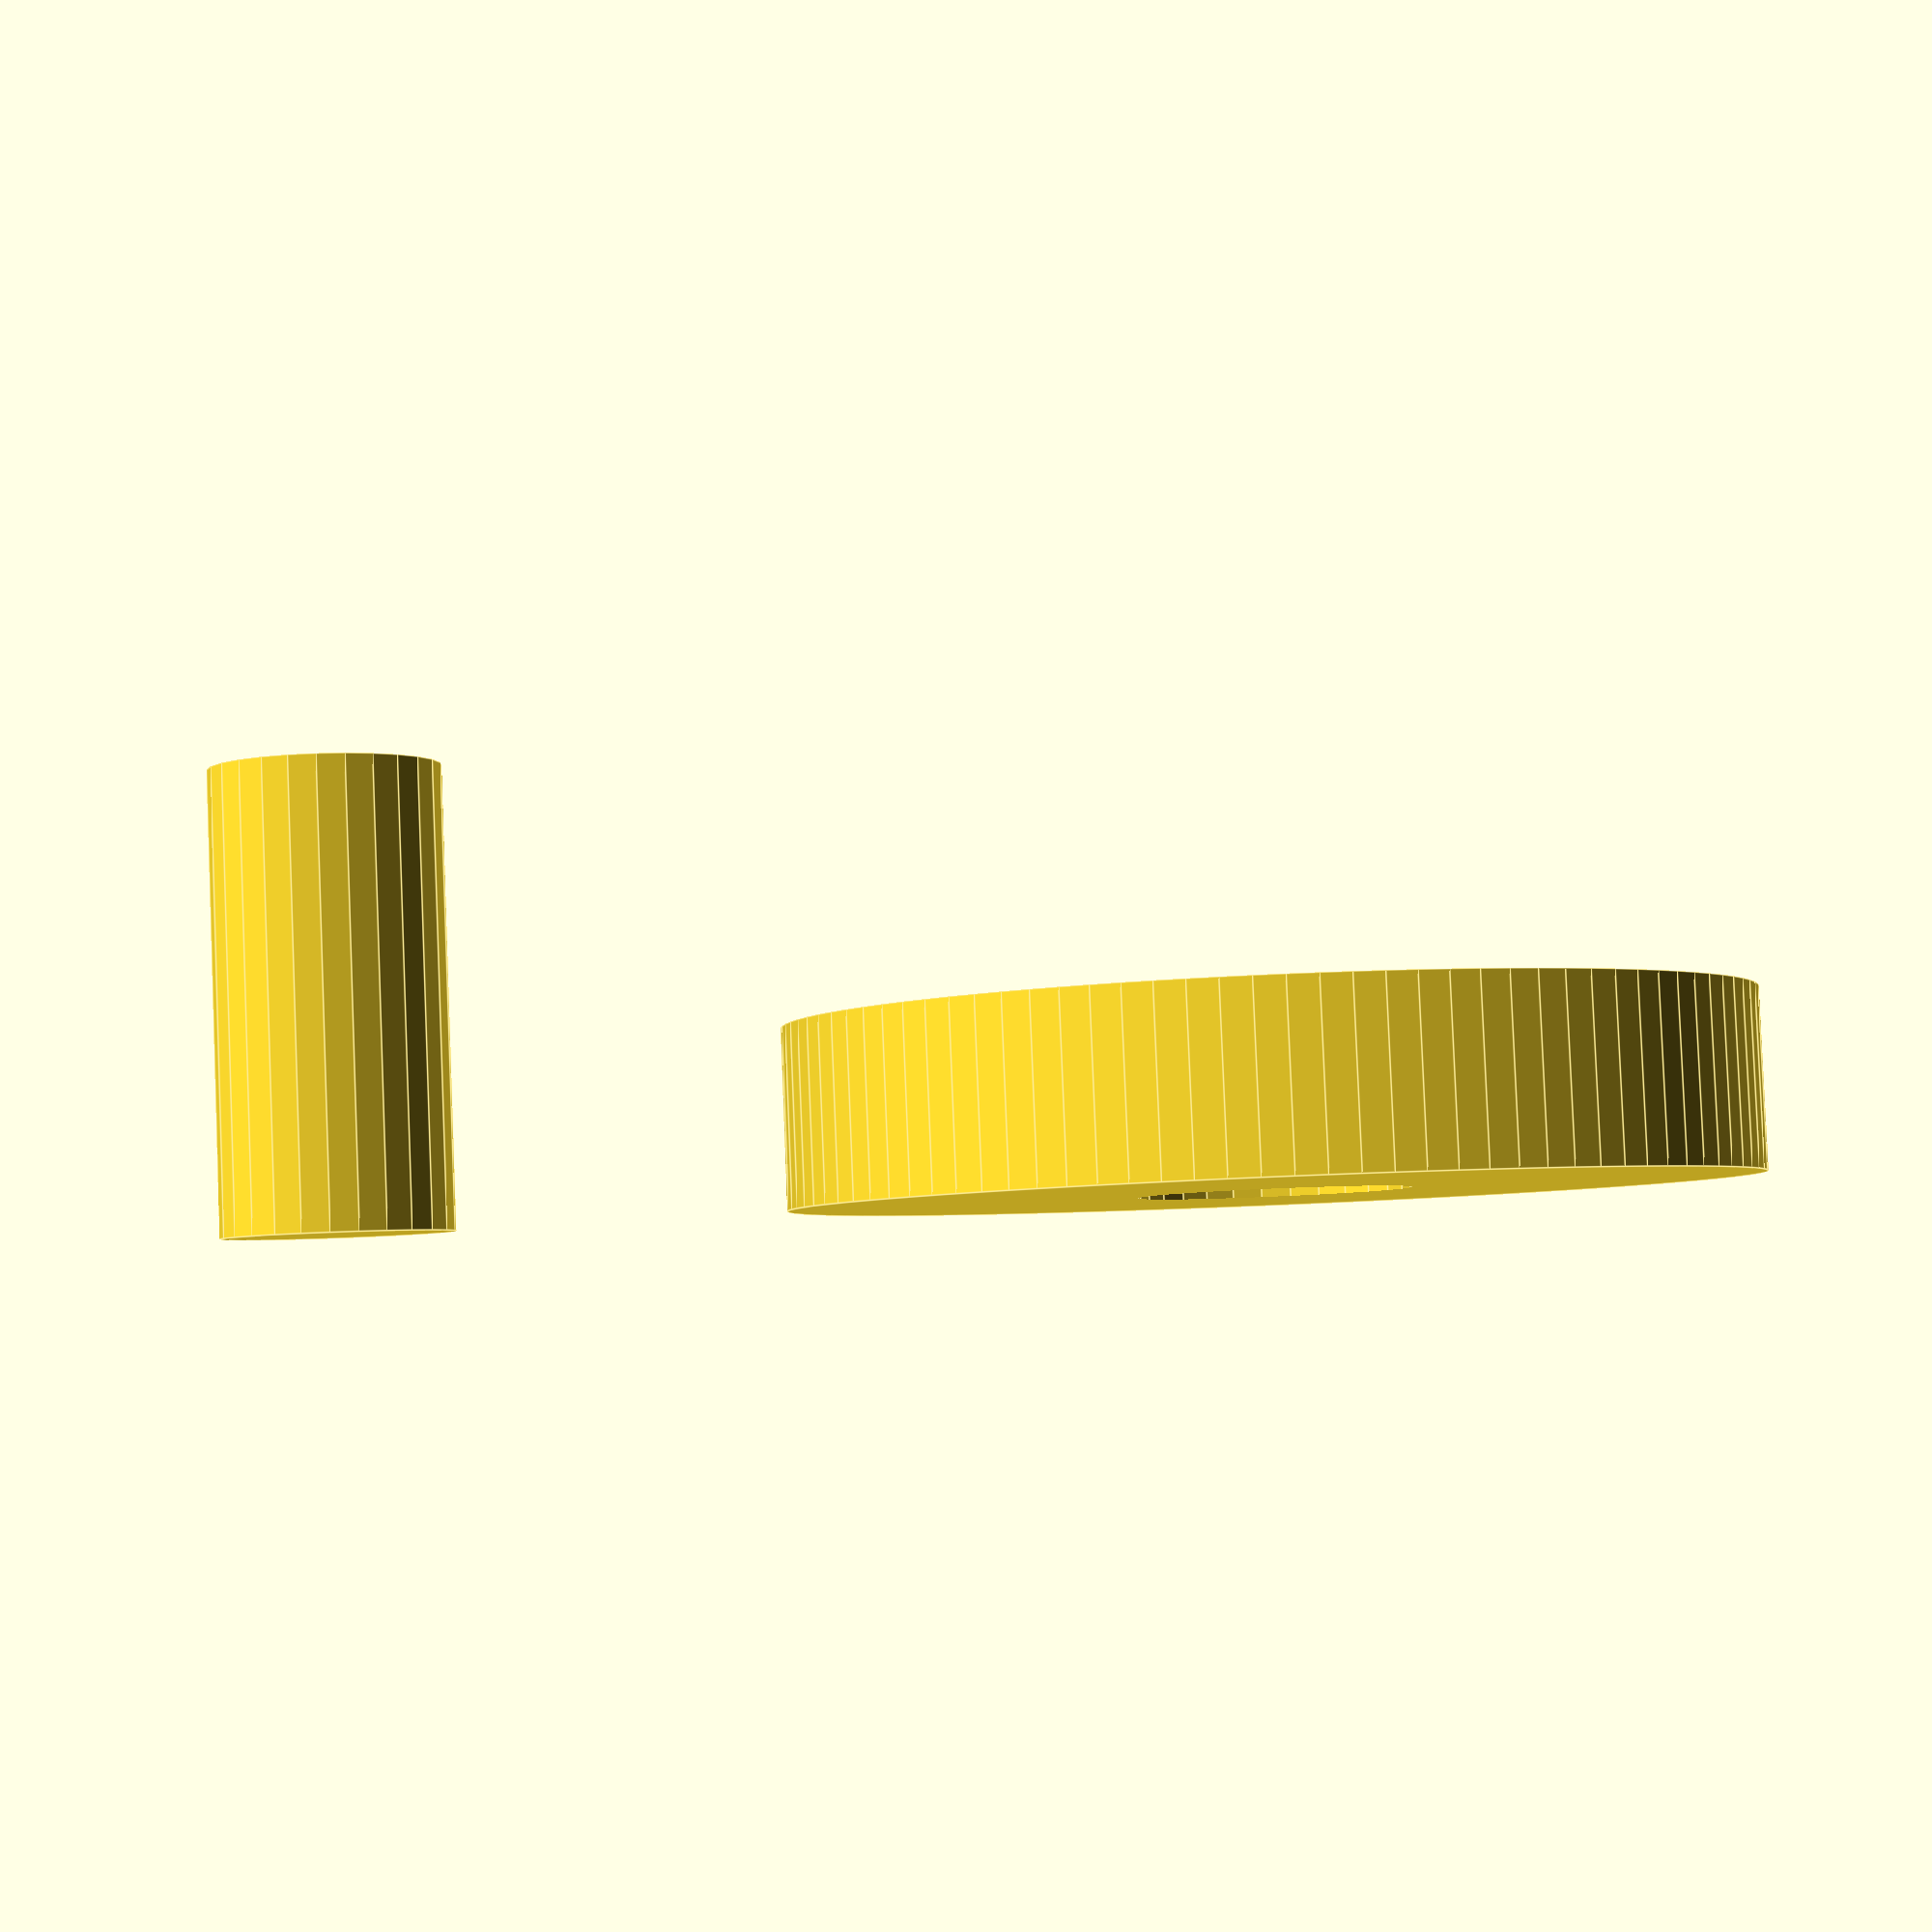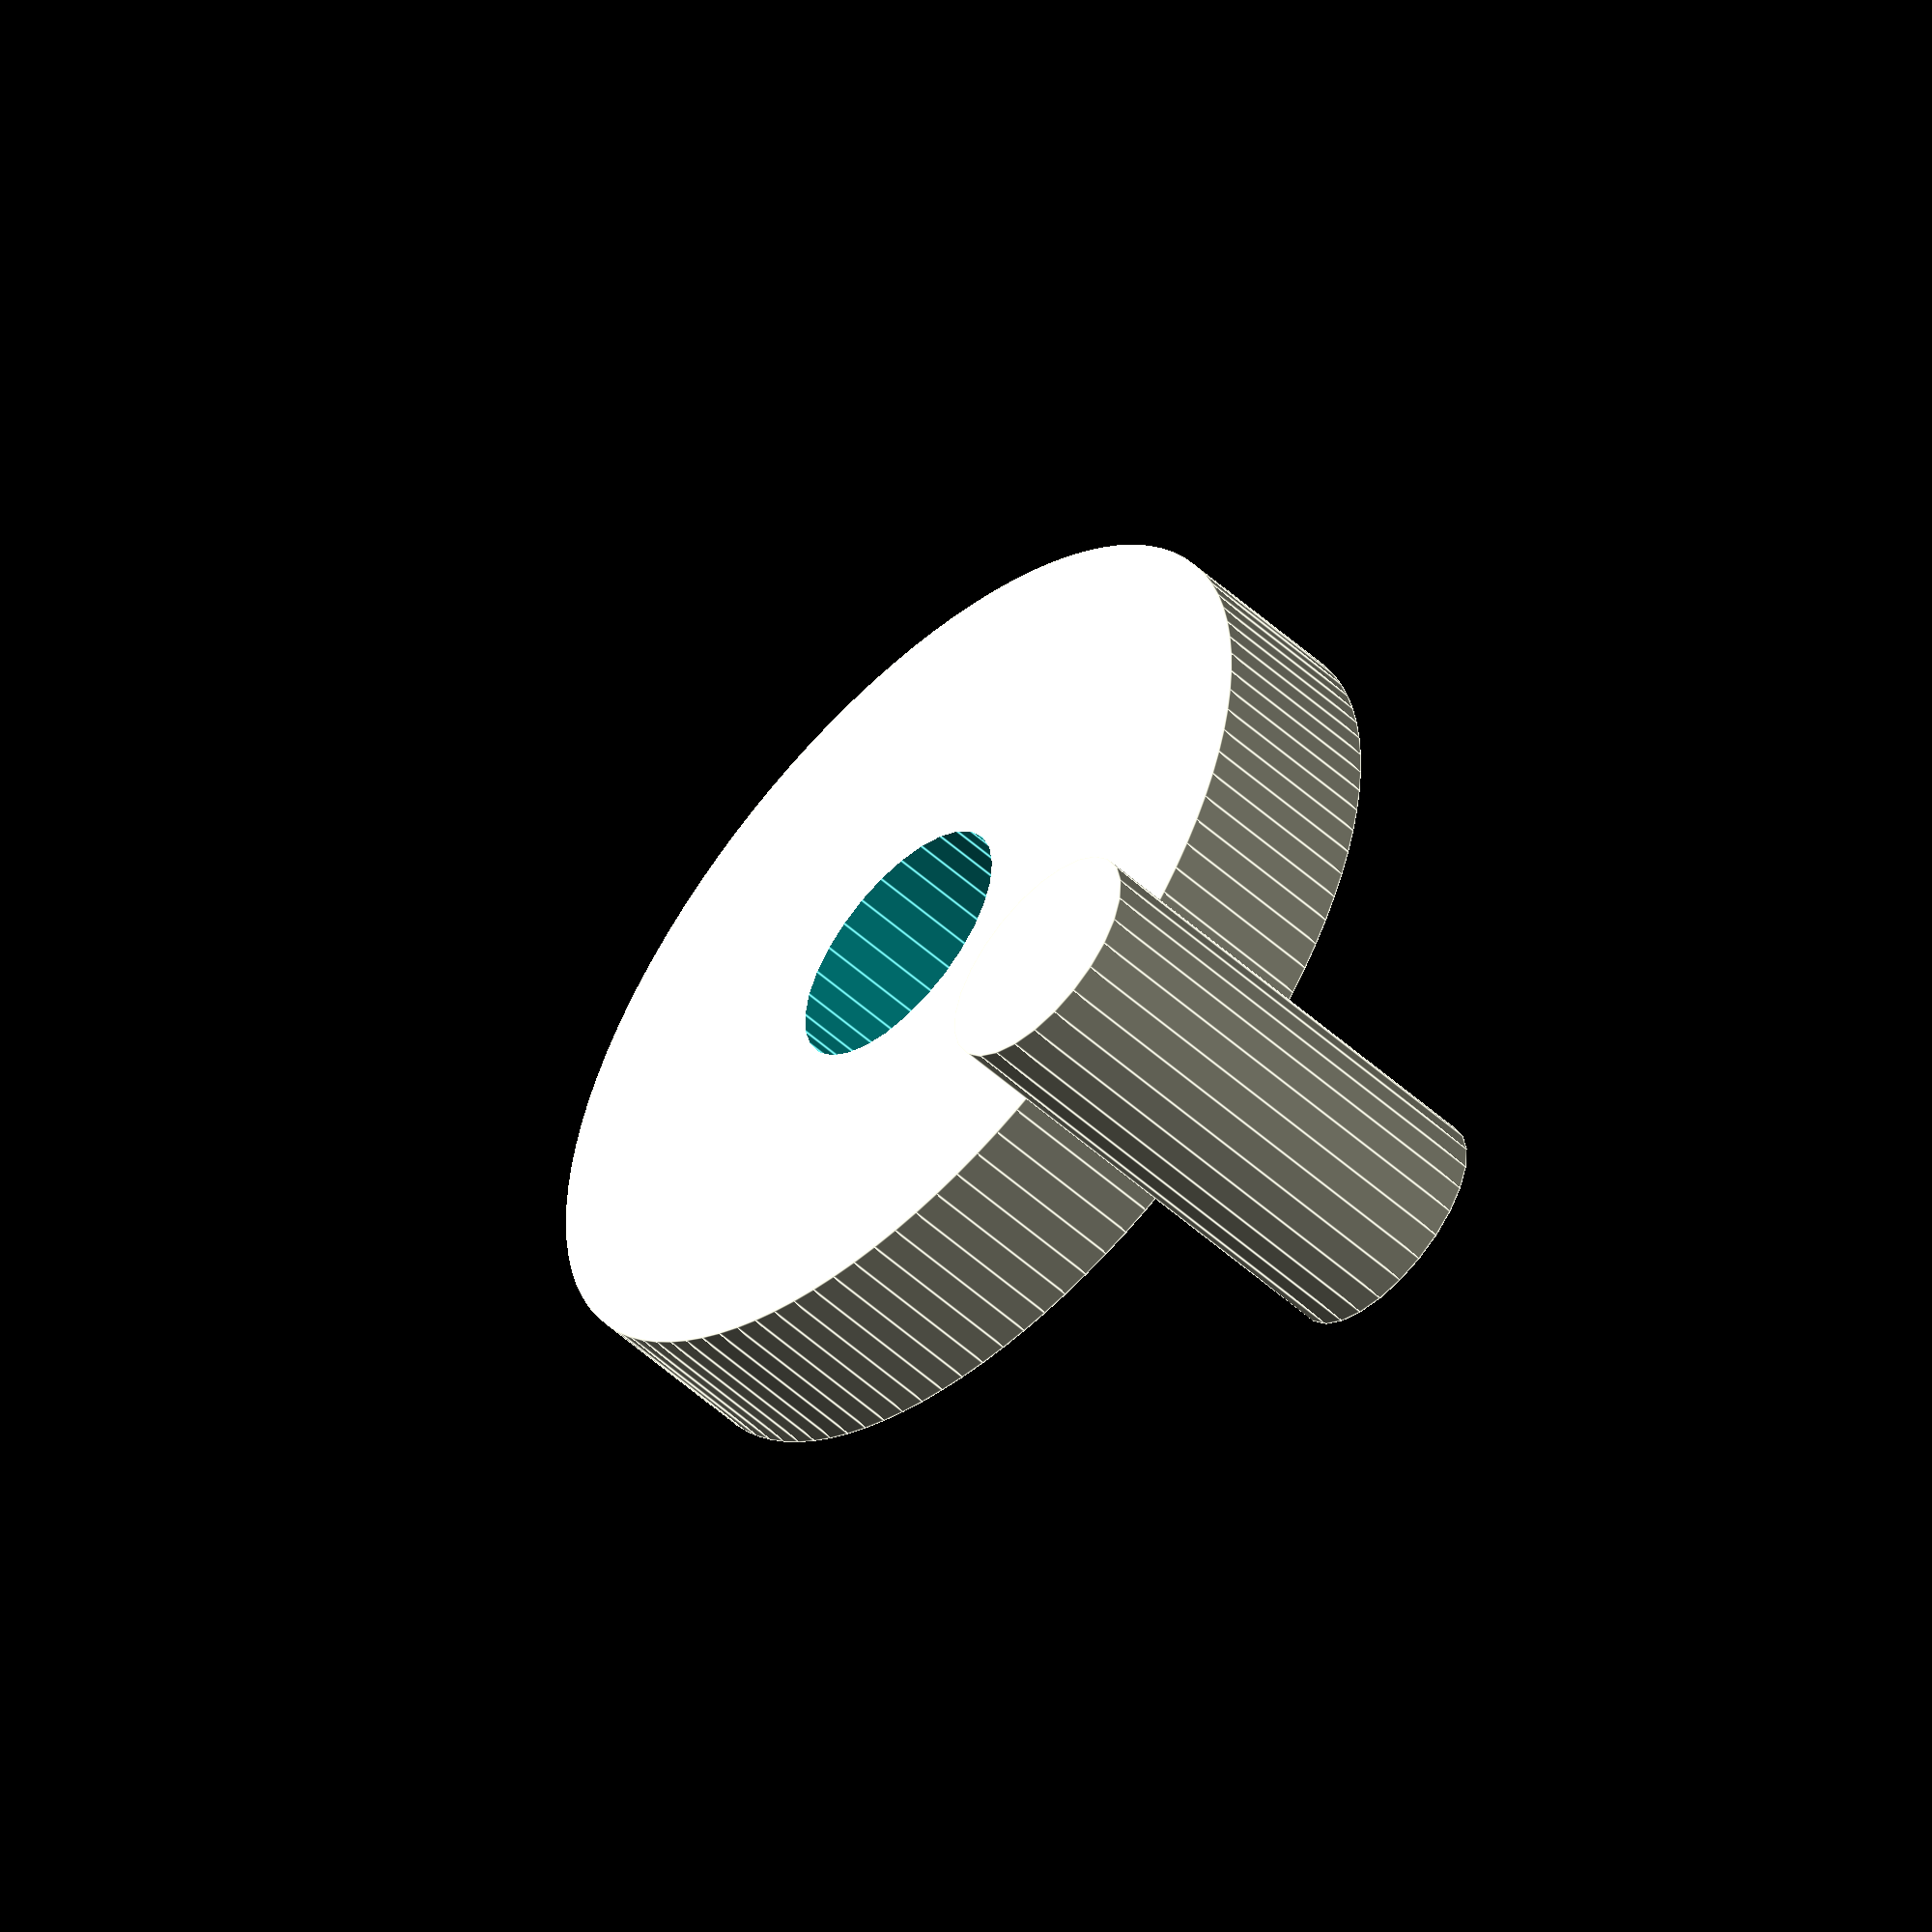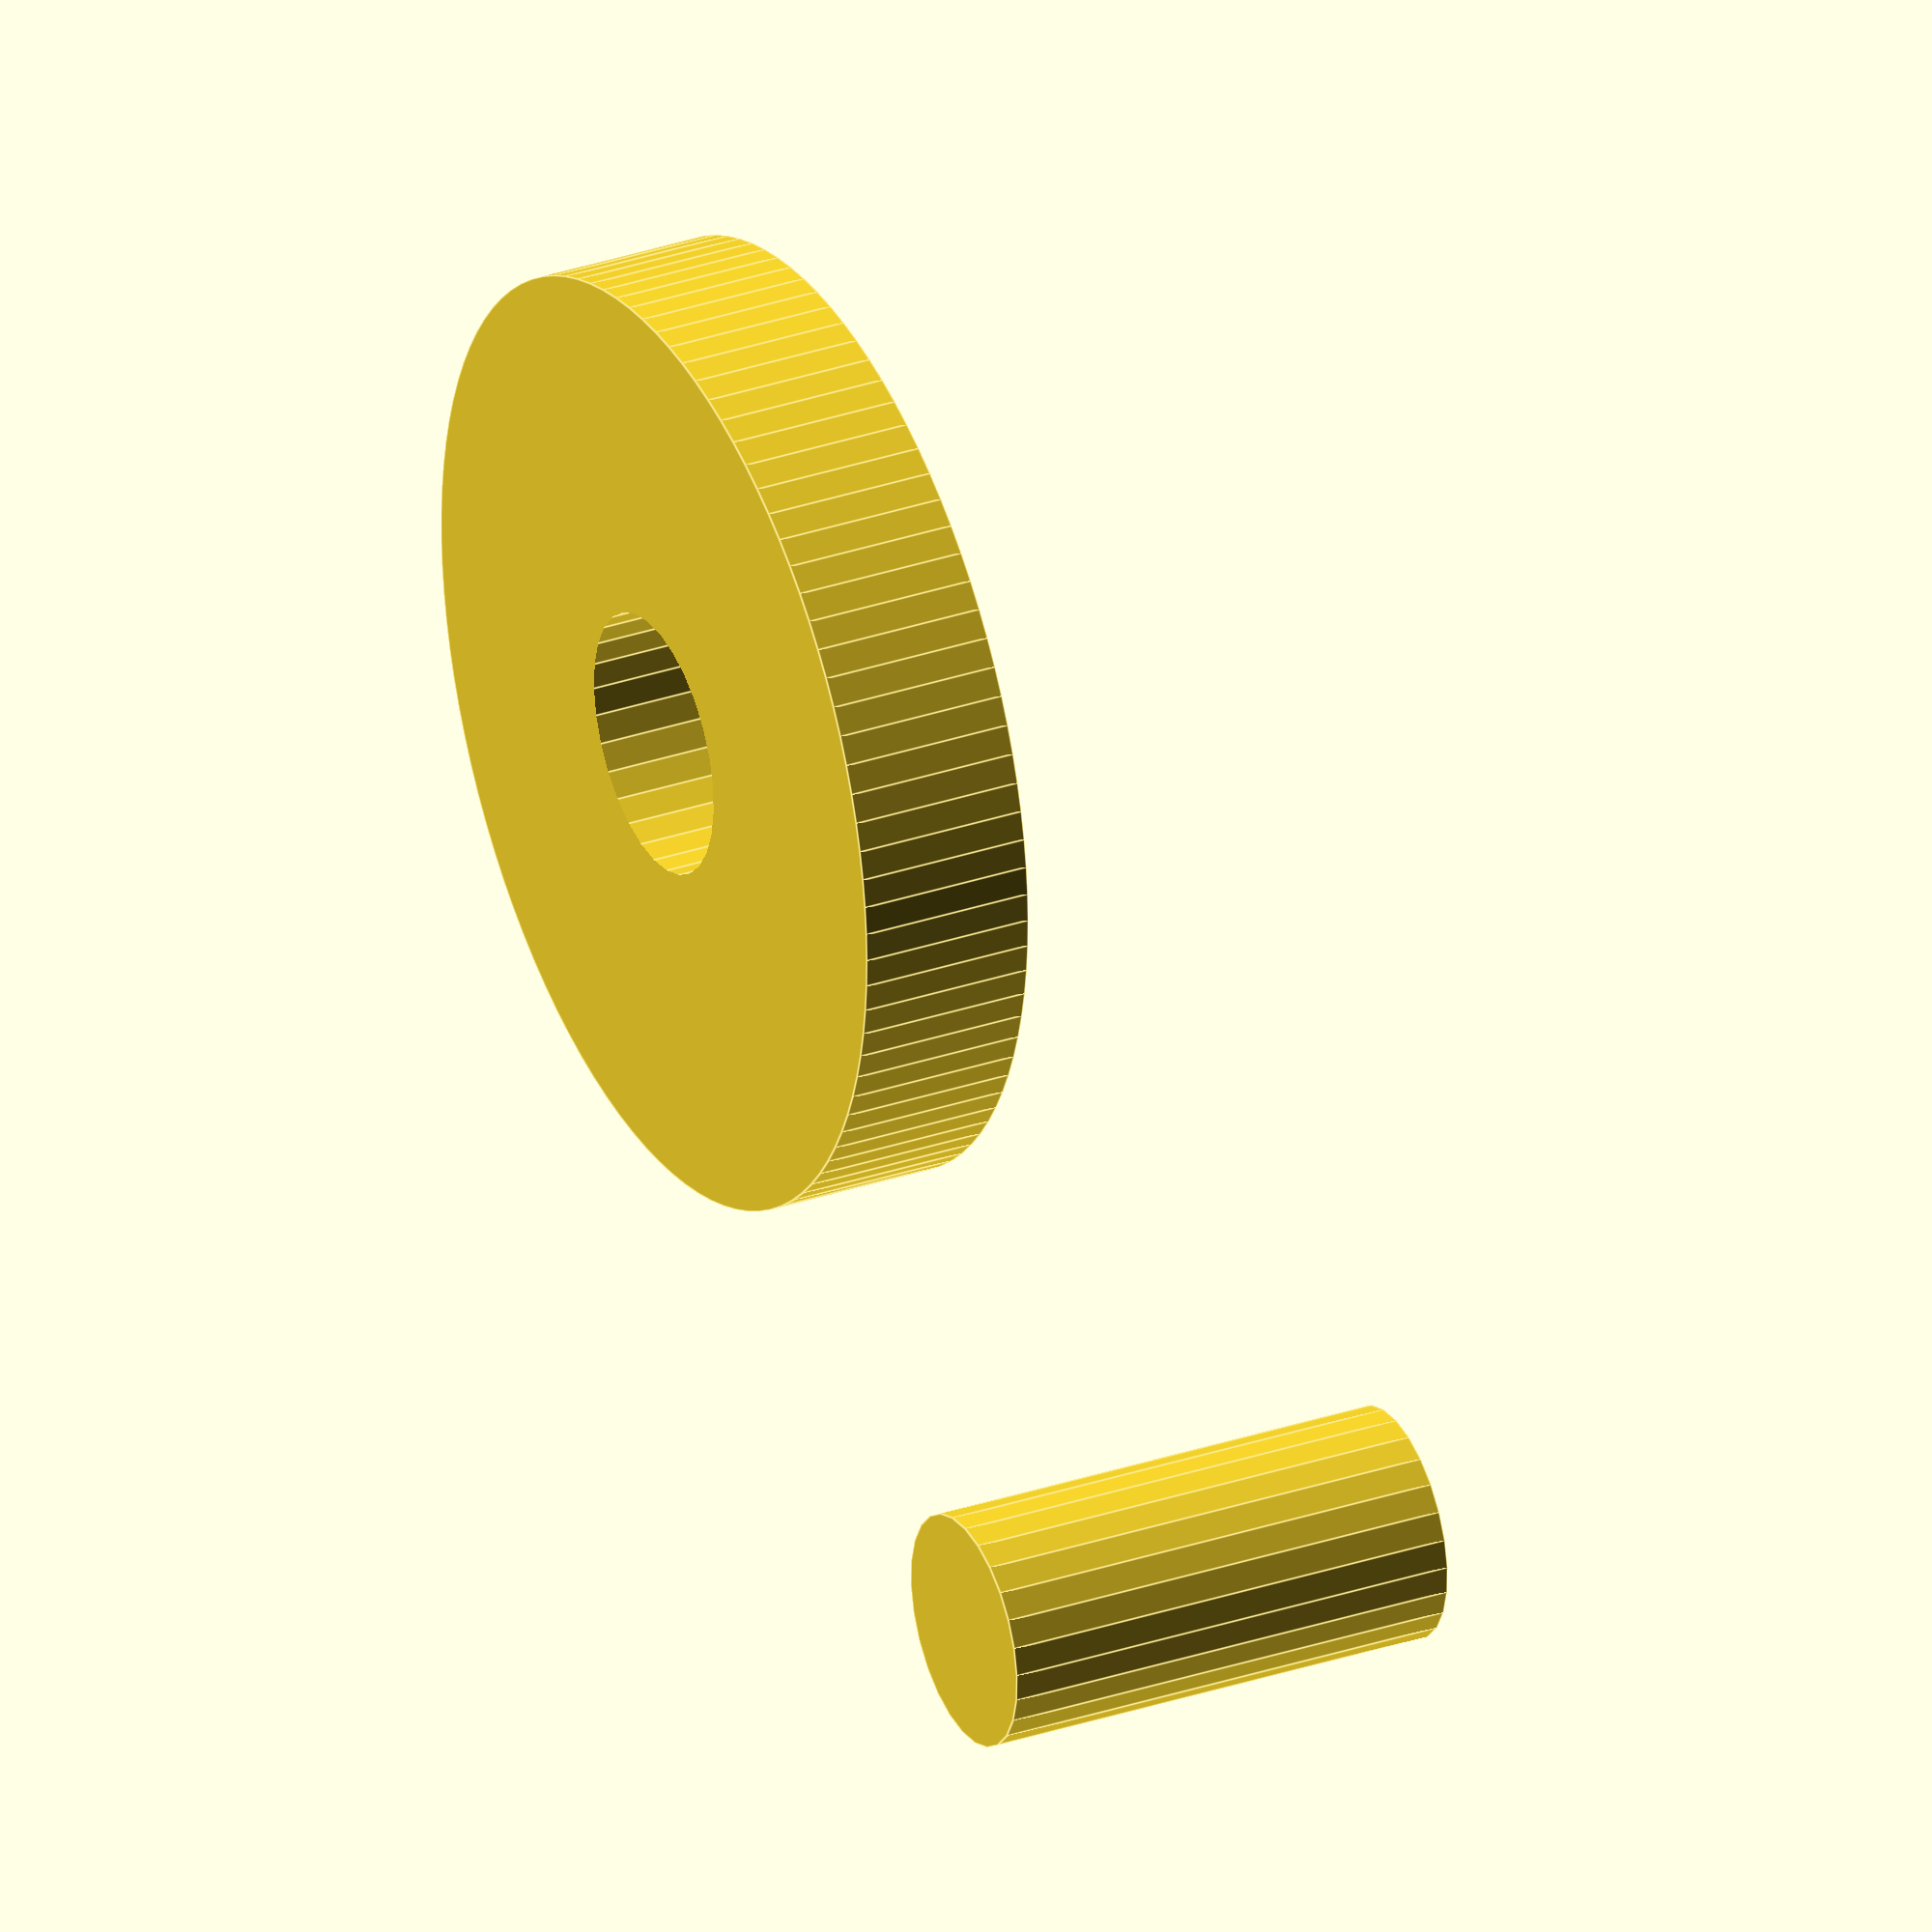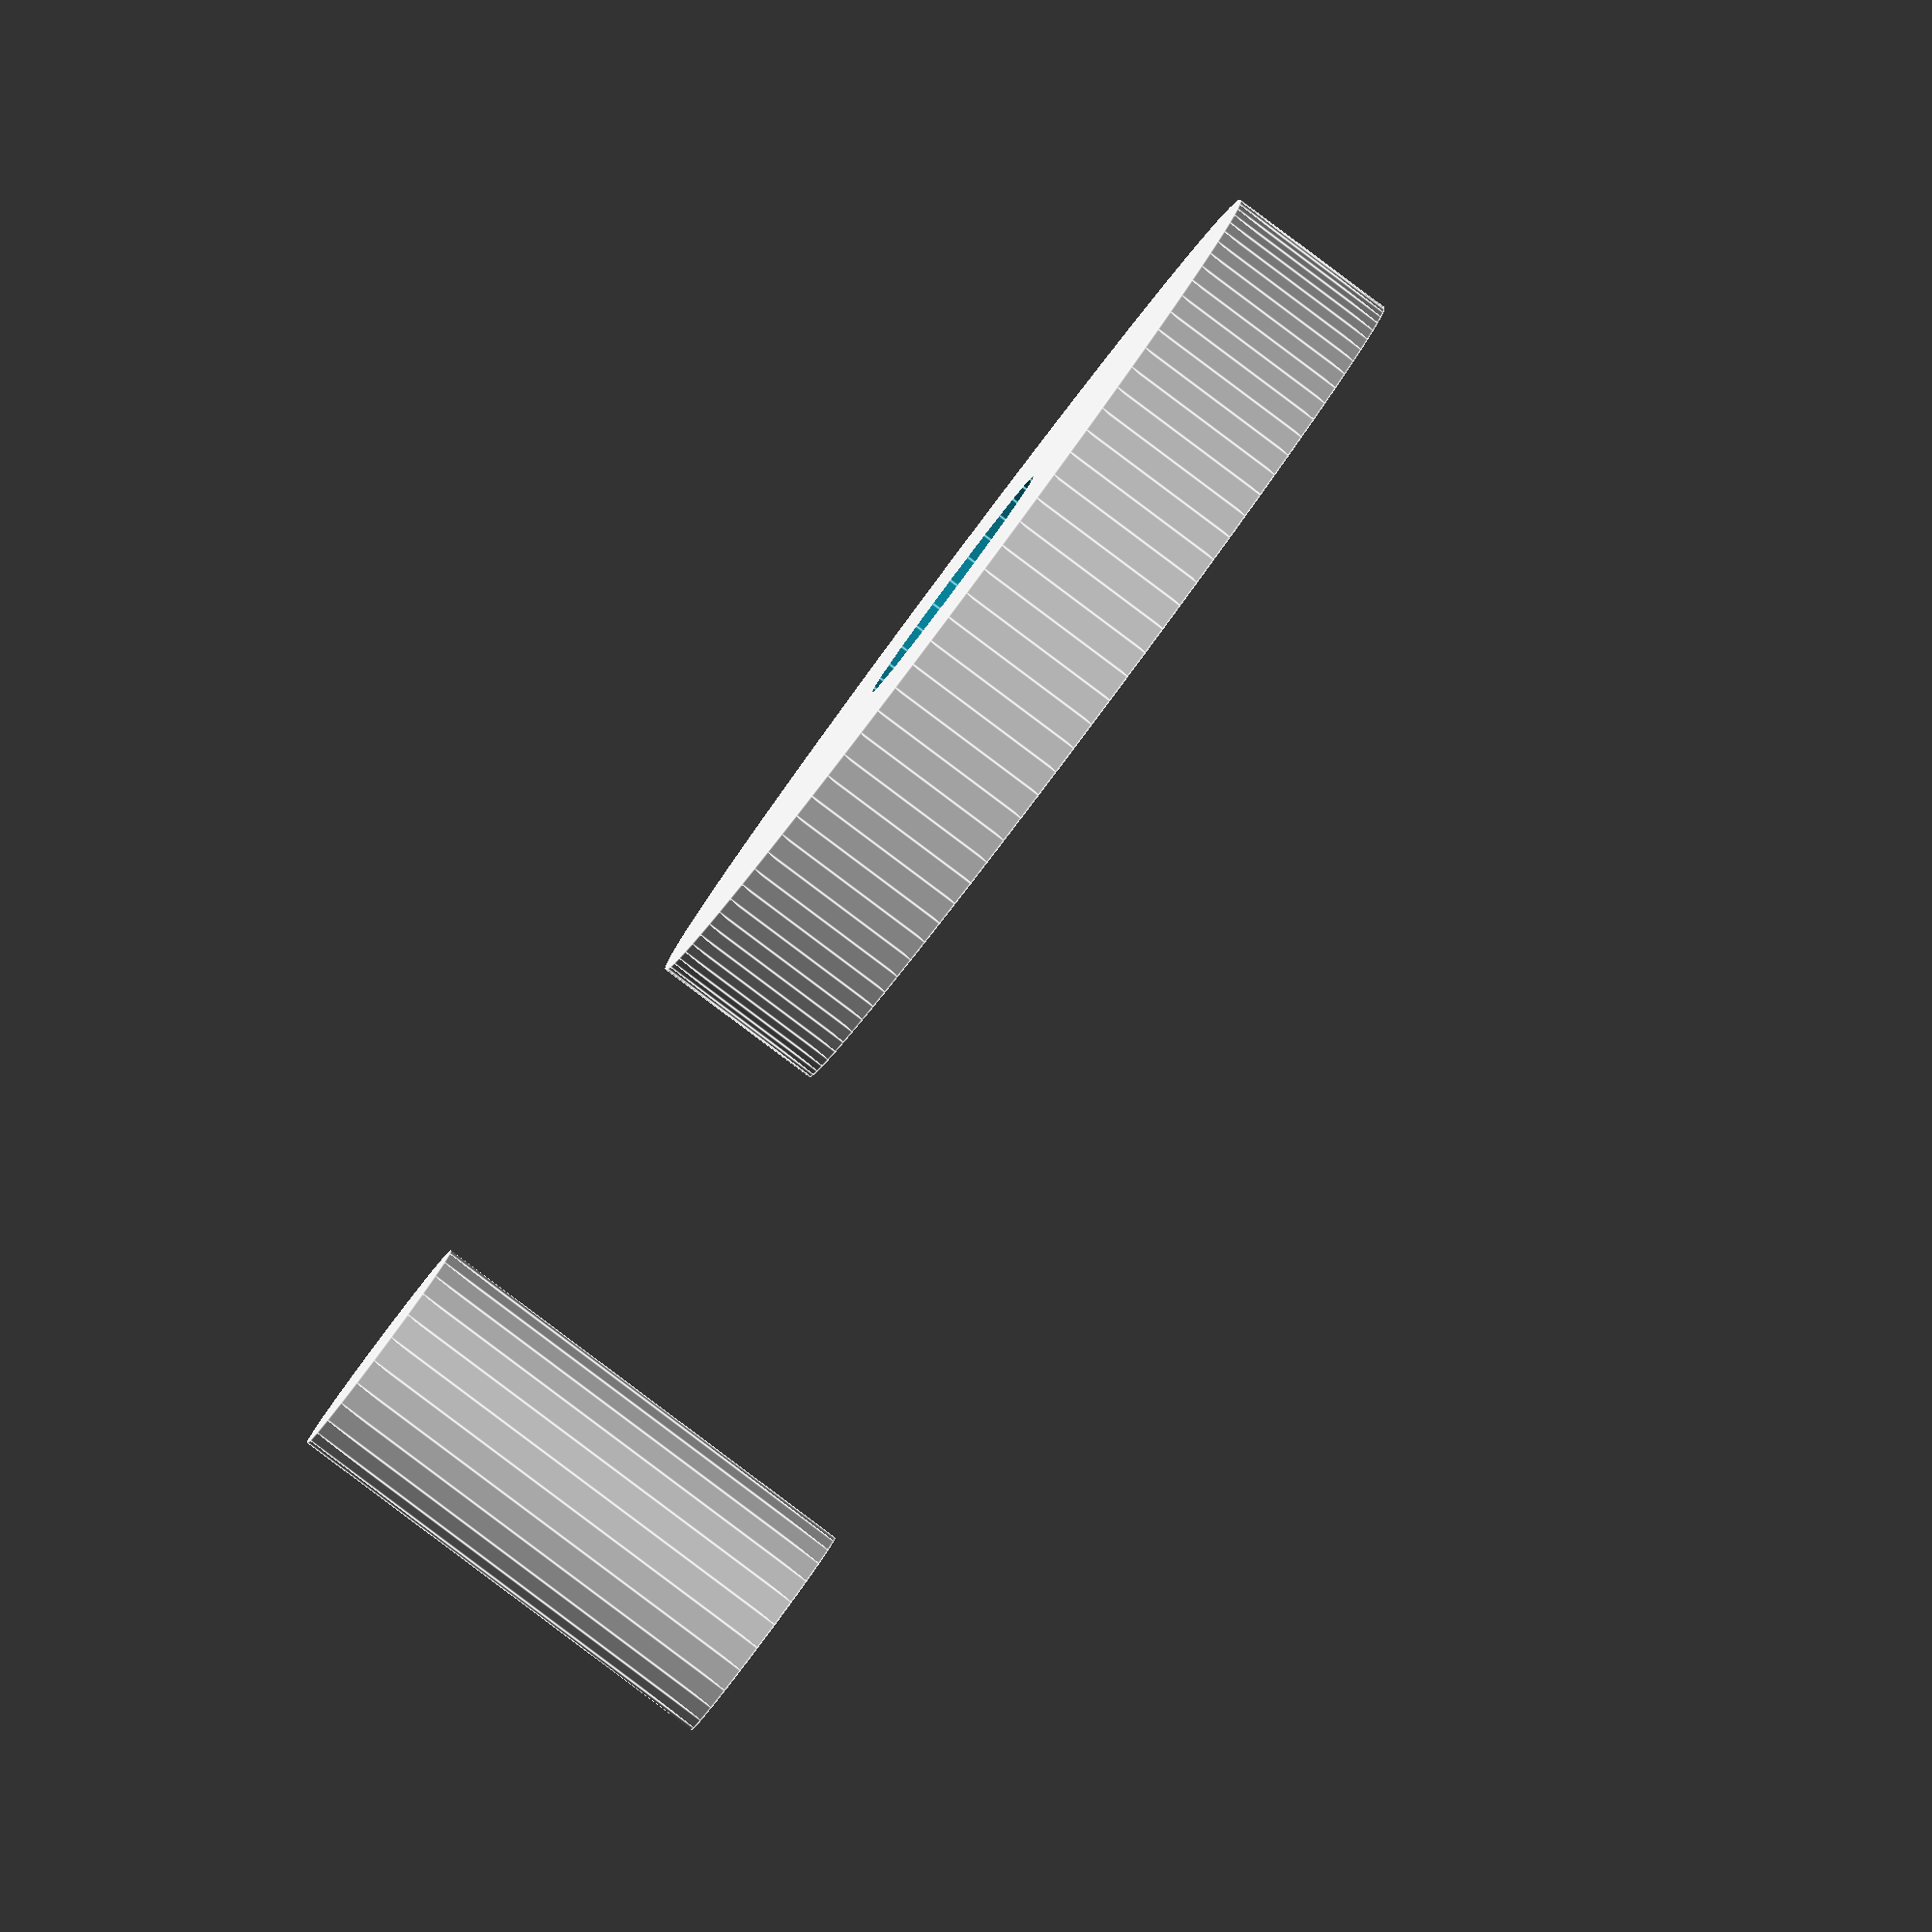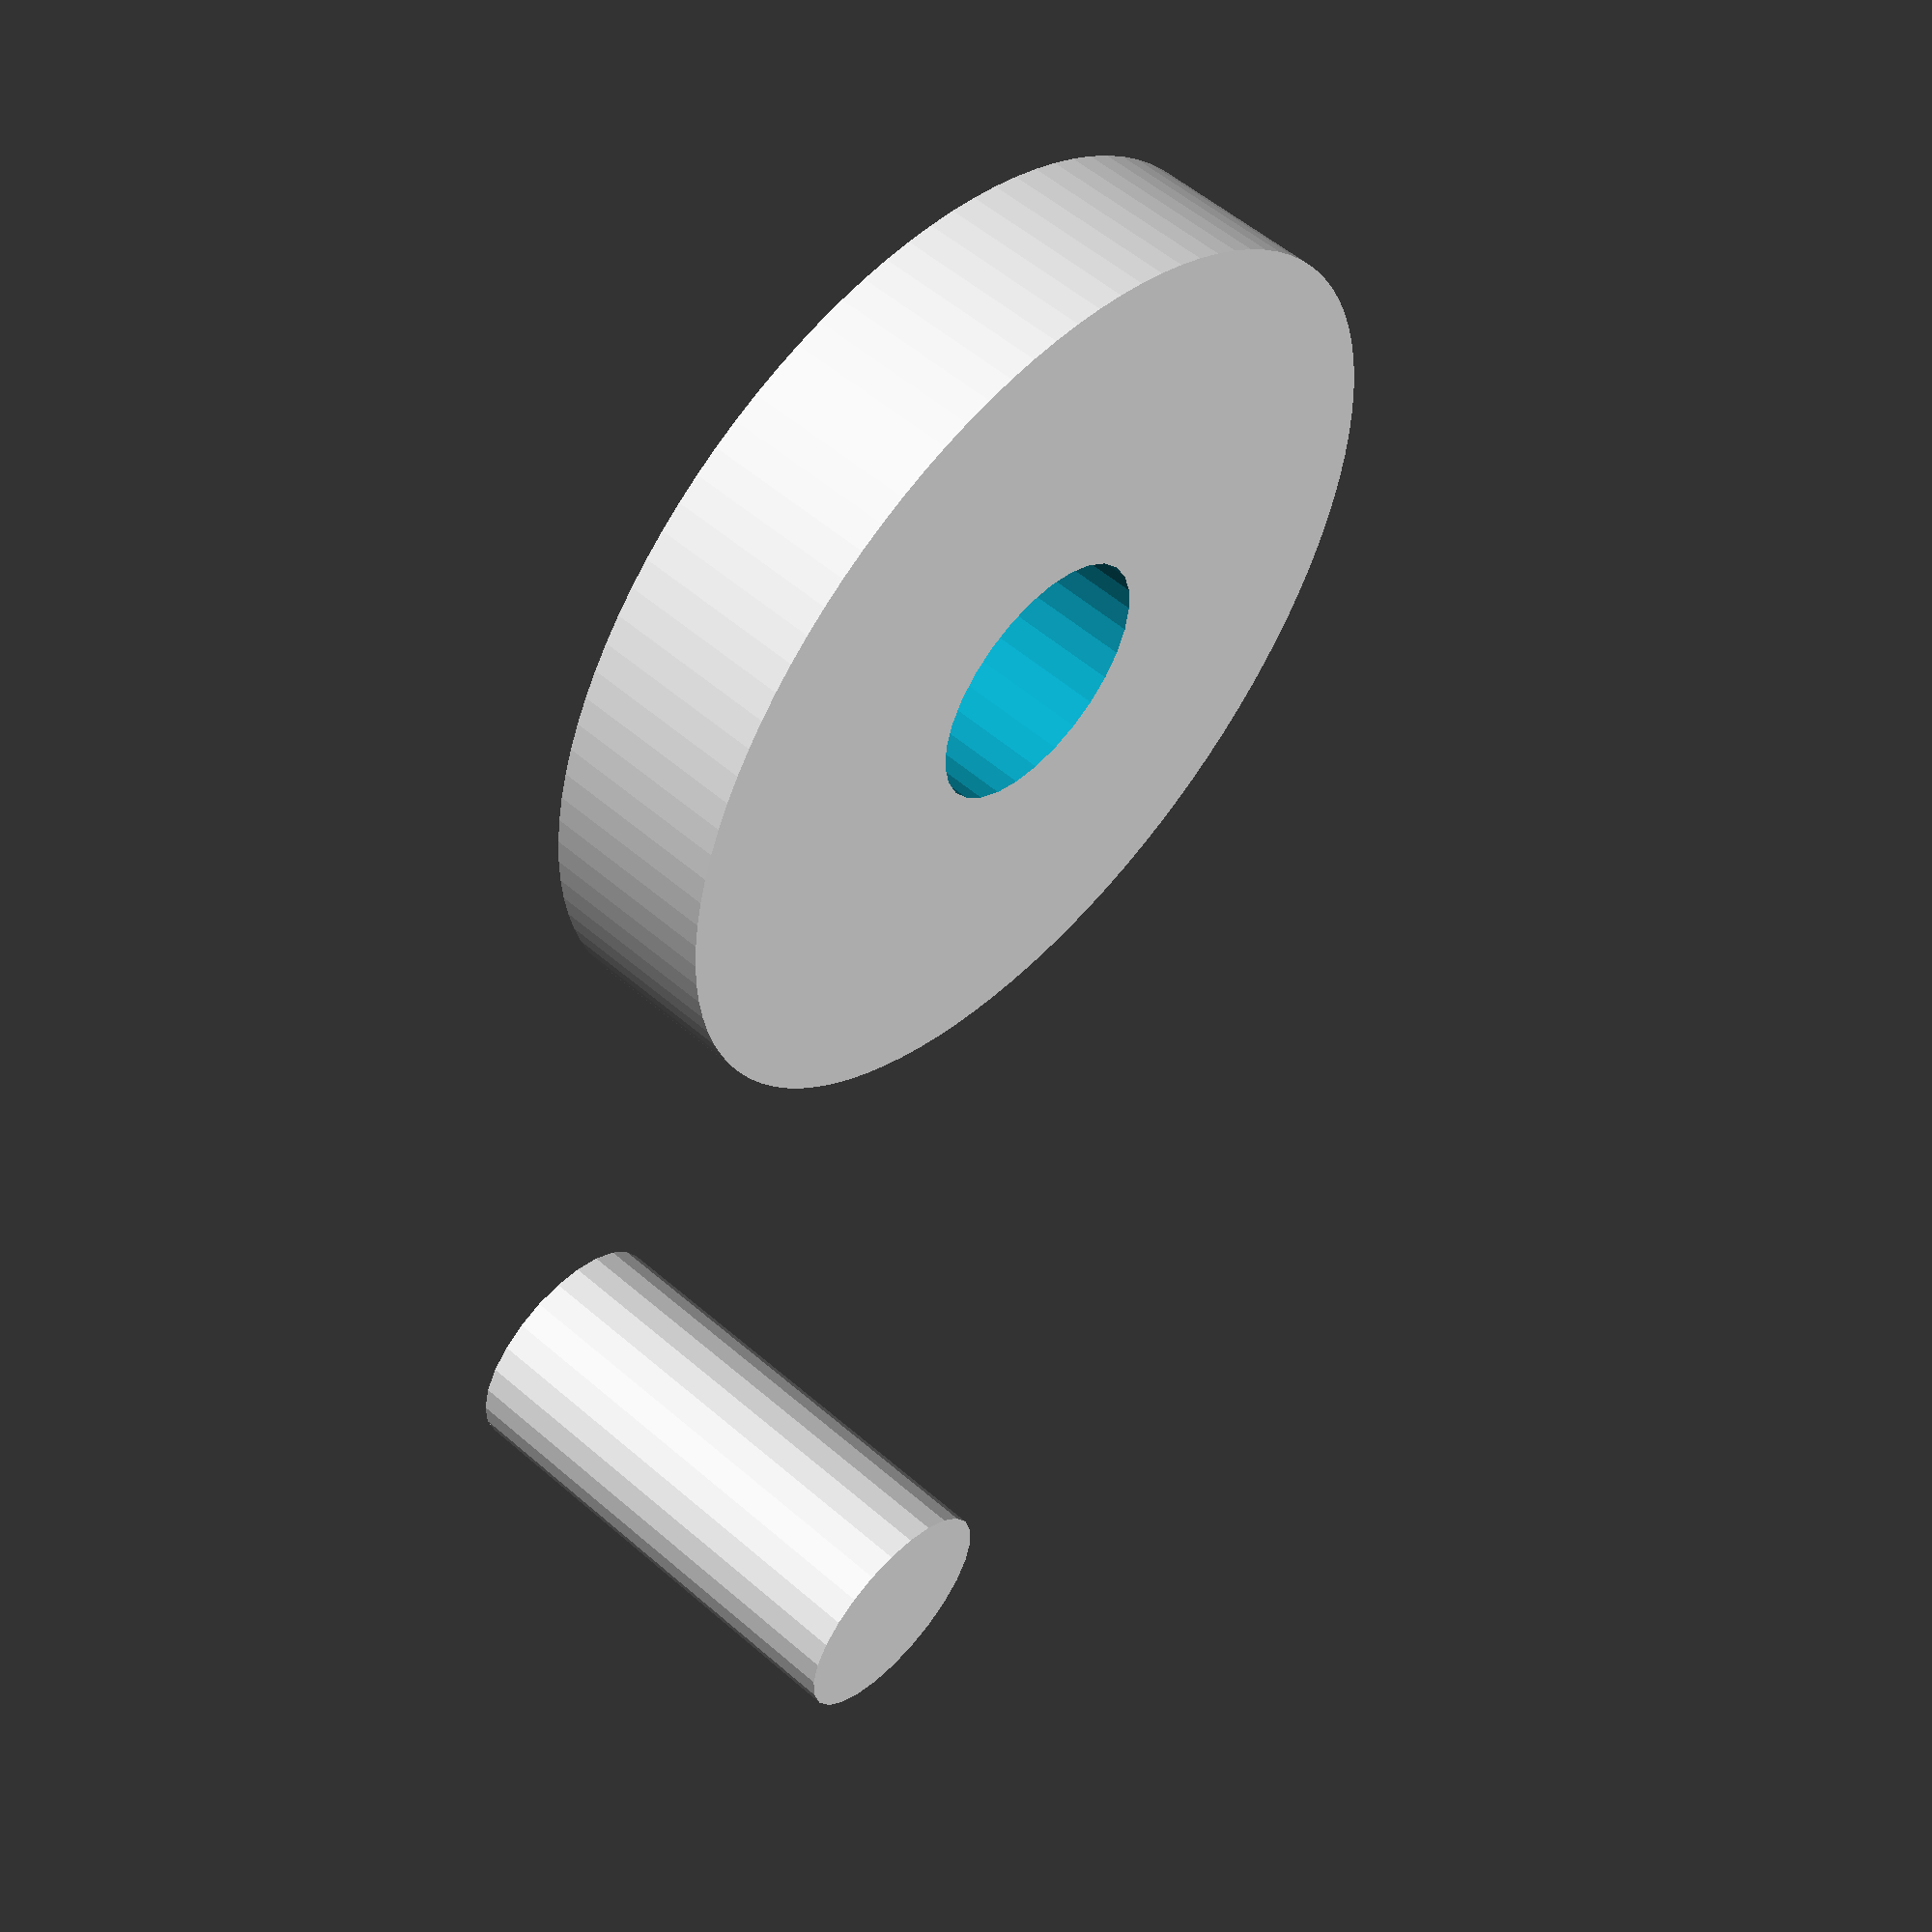
<openscad>

$fa = 1;
$fs = 0.5;

translate([0, 8, 0])
cylinder(r=2, h=8);

translate([0, -8, 0])
difference() {
    cylinder(r=8, h=3);
    cylinder(r=2.25, h=10, center=true);
}

</openscad>
<views>
elev=274.5 azim=100.4 roll=177.7 proj=p view=edges
elev=53.8 azim=147.7 roll=46.2 proj=o view=edges
elev=329.3 azim=226.7 roll=243.7 proj=o view=edges
elev=266.9 azim=265.5 roll=306.8 proj=o view=edges
elev=124.8 azim=34.8 roll=227.7 proj=p view=wireframe
</views>
